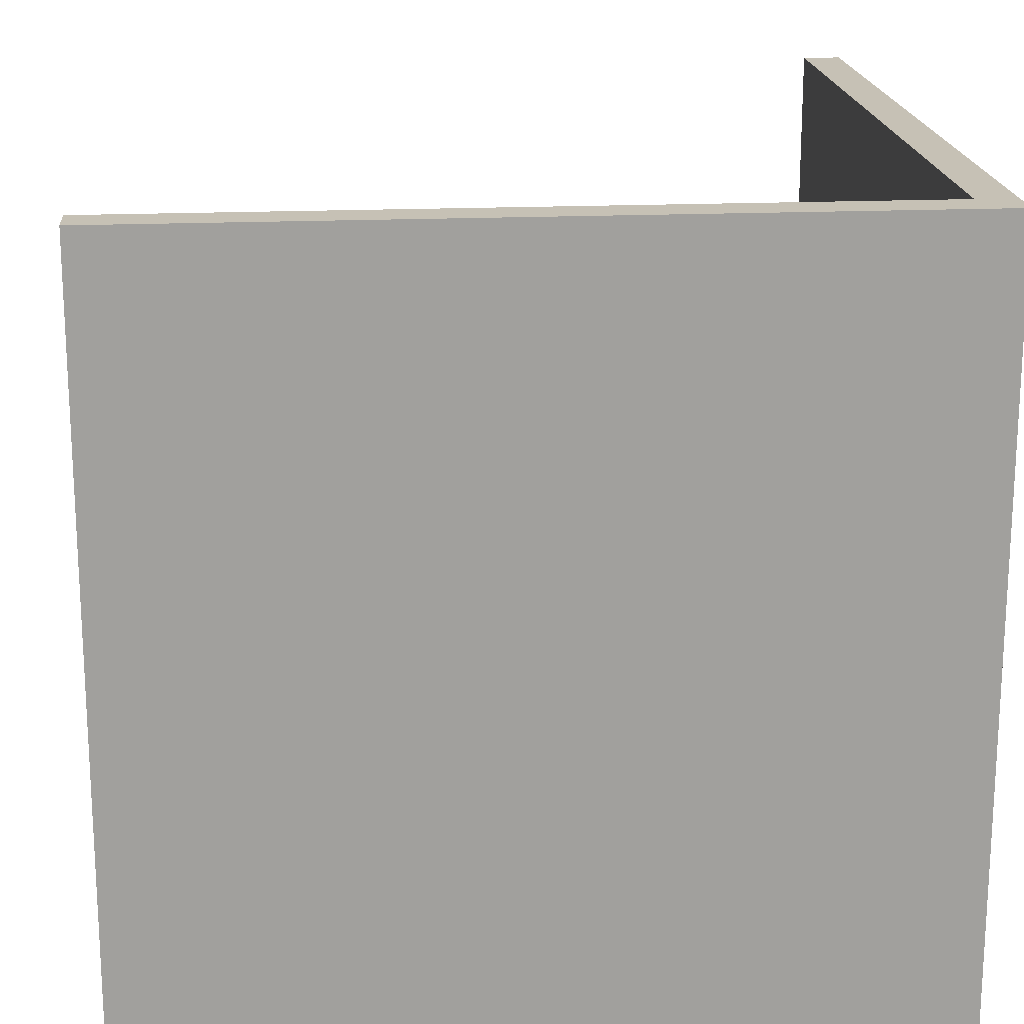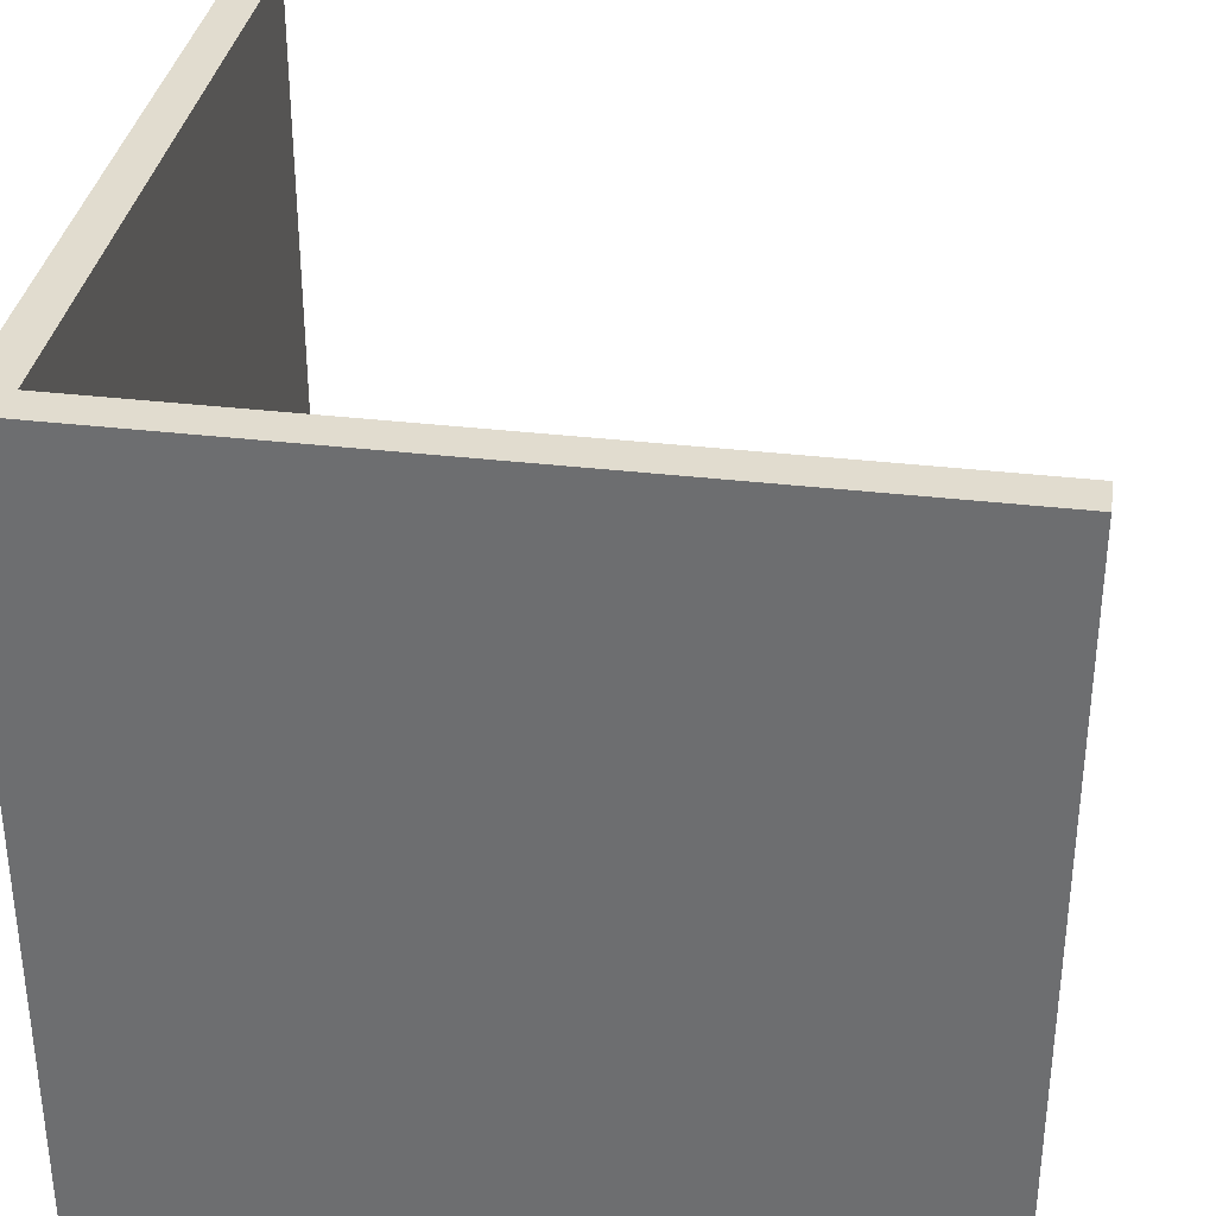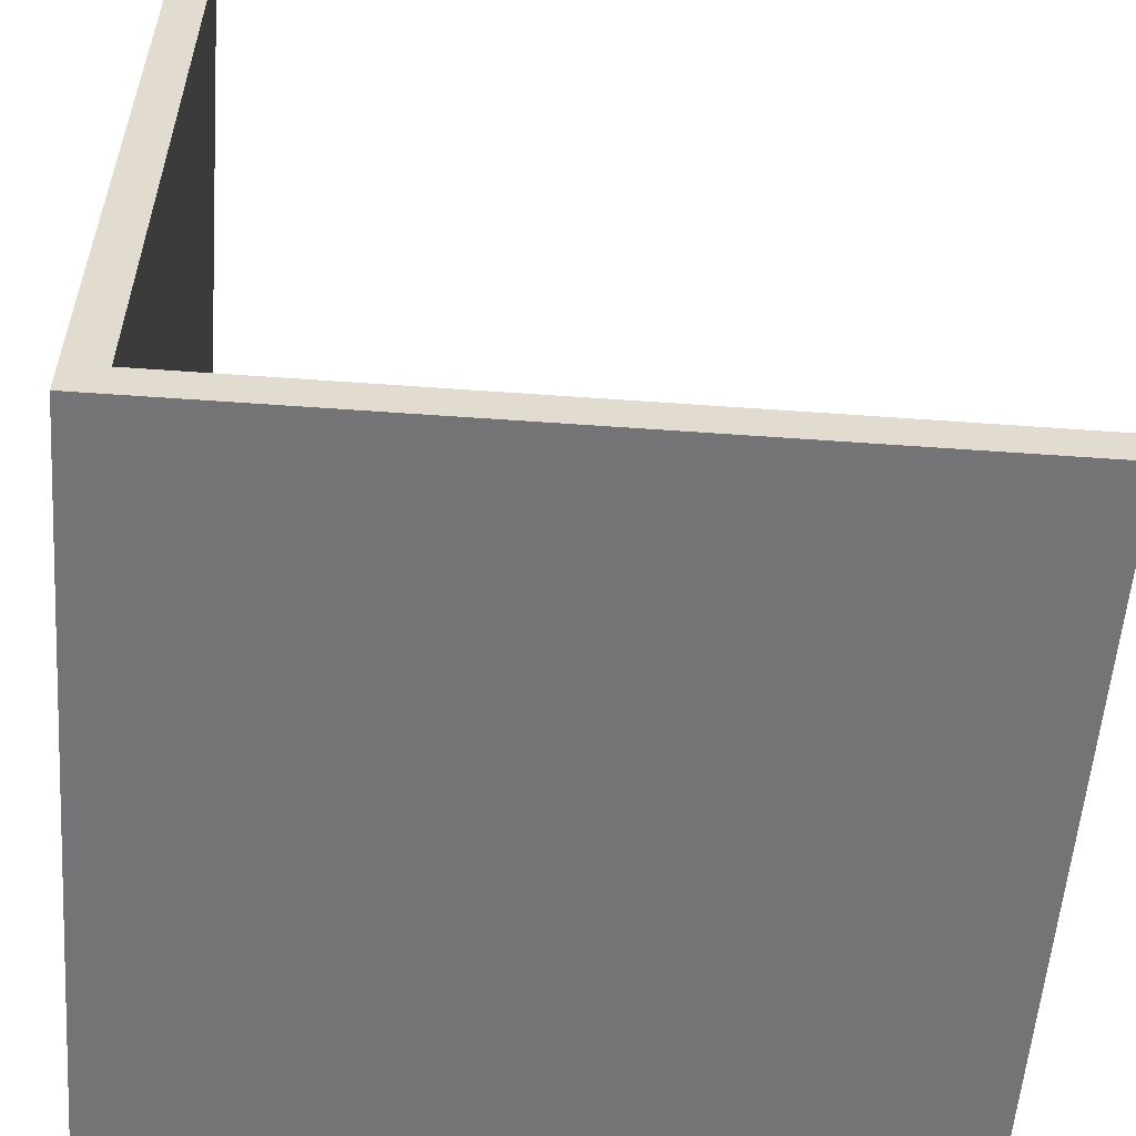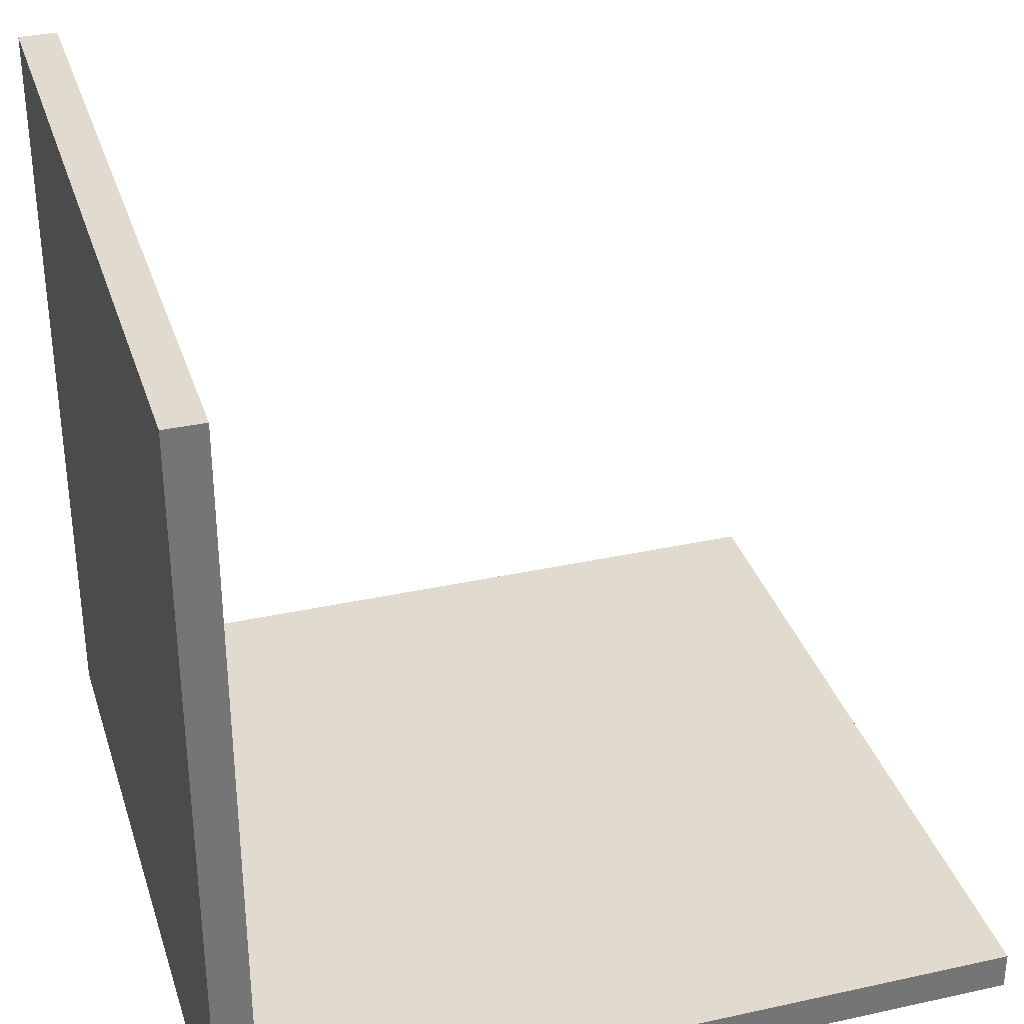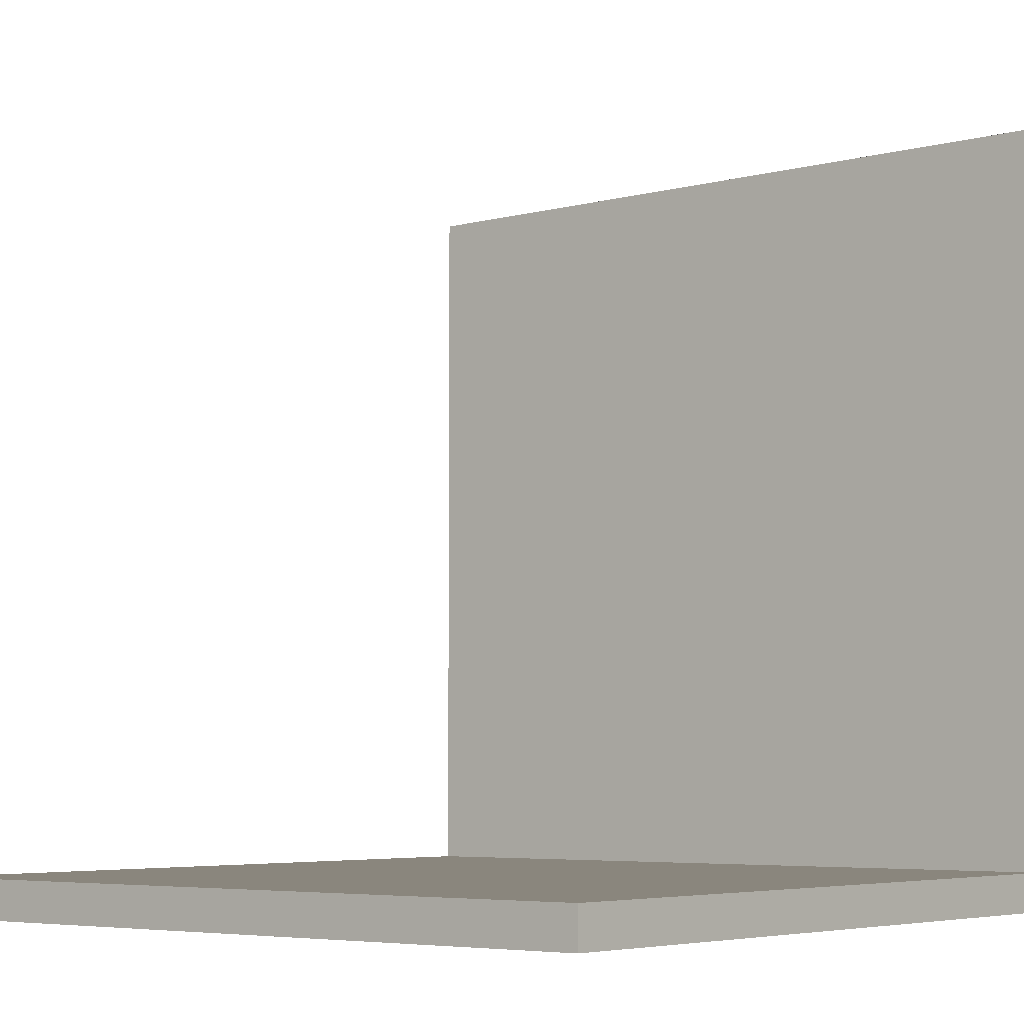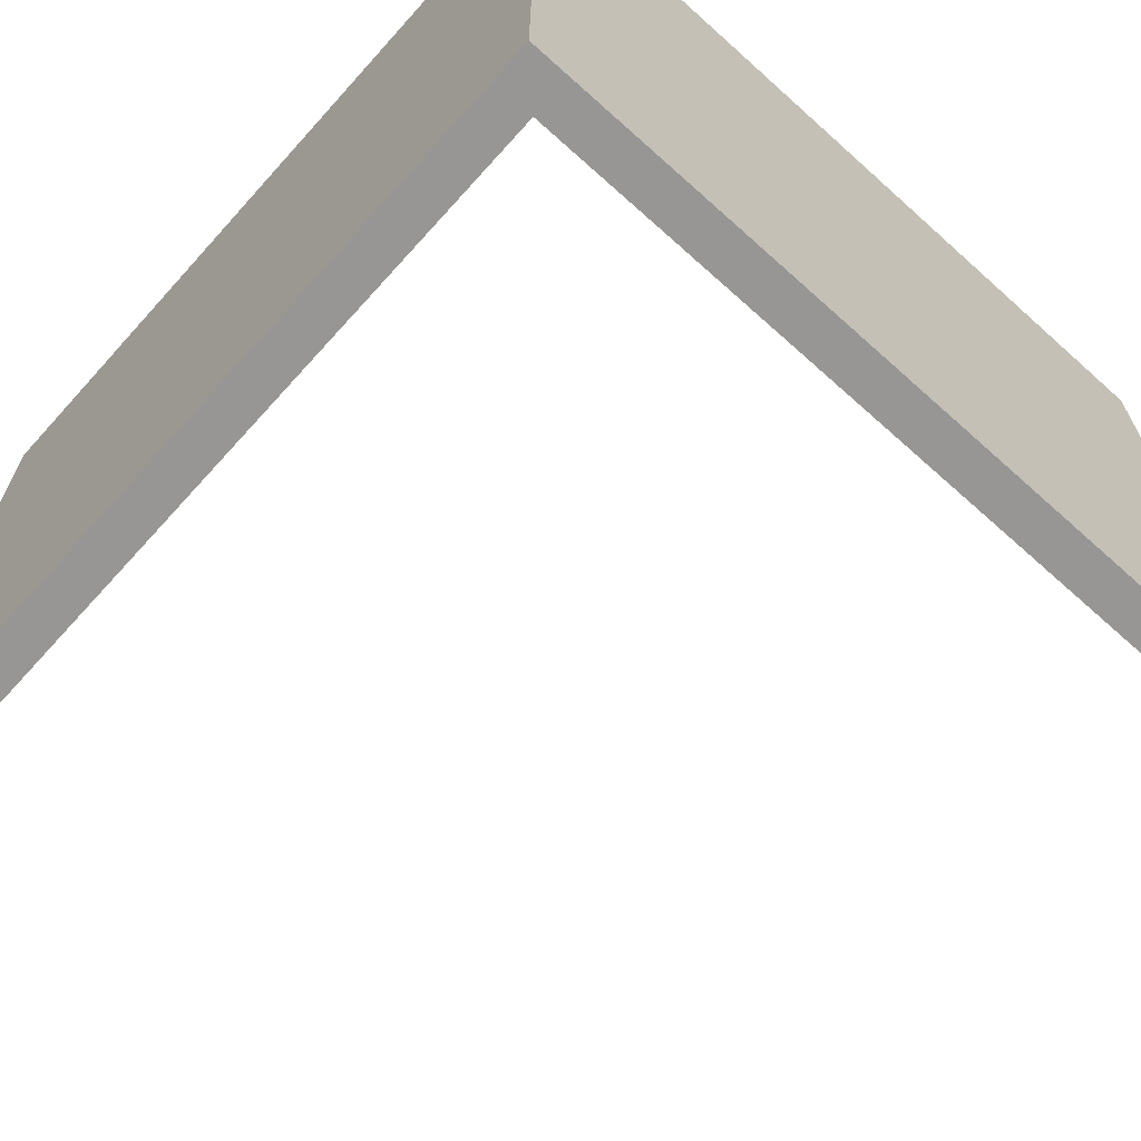
<metadata>
{"format":"obj","ext":"obj","renderer":"f3d","projection":"perspective","resolution":1024,"background":"white","views":[{"elev":18.7,"azim":85.2,"up":"+Y"},{"elev":34.4,"azim":-170.9,"up":"+Y"},{"elev":-56.3,"azim":175.7,"up":"+Z"},{"elev":33.6,"azim":163.3,"up":"+Z"},{"elev":-5.5,"azim":-51.0,"up":"+Z"},{"elev":-67.9,"azim":138.0,"up":"+Y"}]}
</metadata>
<code>
v  19 20 1
v  -20 20 1
v  -20 -20 1
v  19 -20 1
v  19 -20 40
v  21 -20 40
v  21 20 40
v  19 20 40
v  21 -20 1
v  21 20 1
v  21 -20 -1
v  21 20 -1
v  -20 -20 -1
v  -20 20 -1
v  19 20 -1
v  19 -20 -1
g polySurface31
f 1 2 3 4
f 5 6 7 8
f 9 6 5 4
f 4 5 8 1
f 1 8 7 10
f 10 7 6 9
f 10 9 11 12
f 13 3 2 14
f 4 11 9
f 14 15 12 11
f 14 11 16 13
f 2 1 12 15
f 2 15 14
f 12 1 10
f 13 16 11 4
f 13 4 3

</code>
